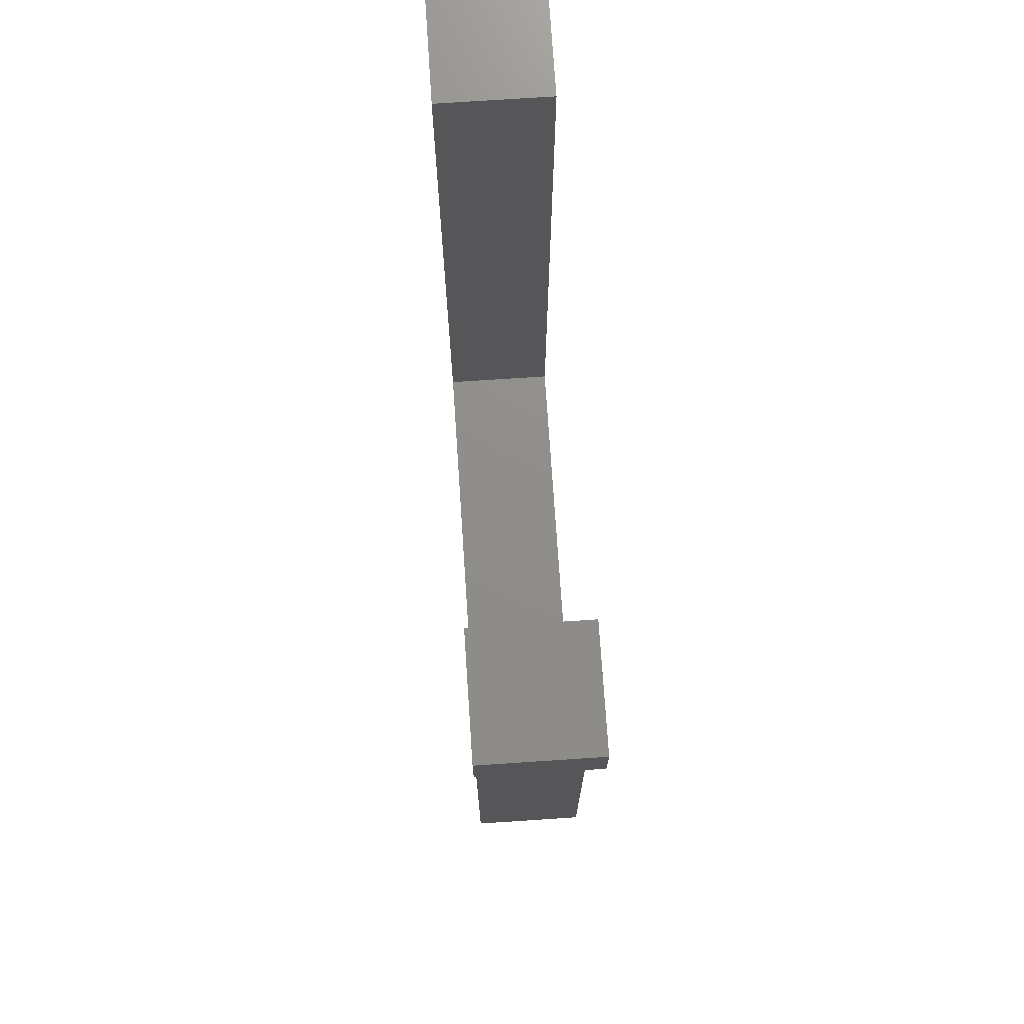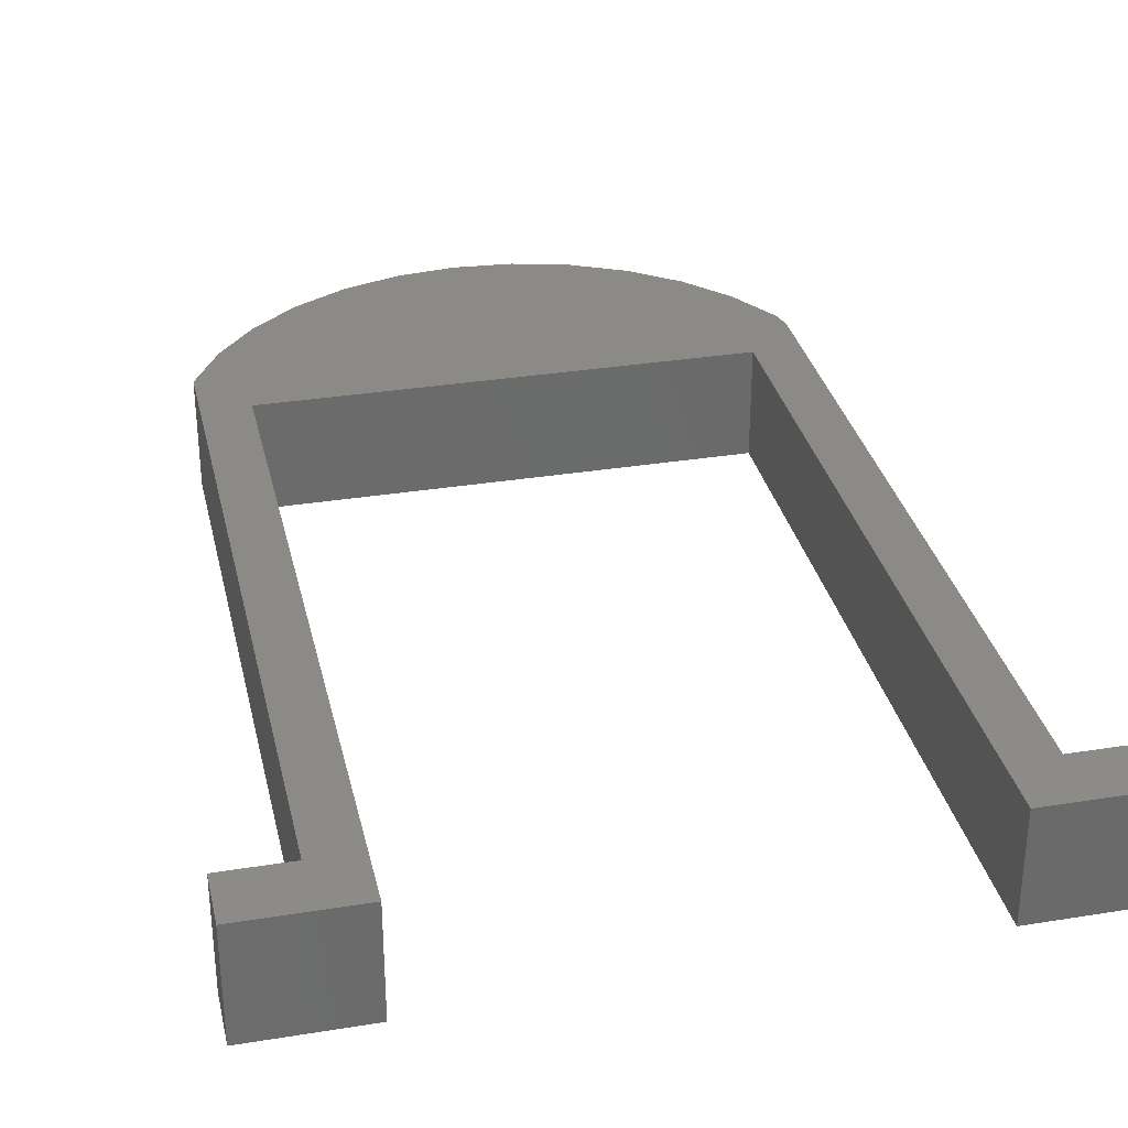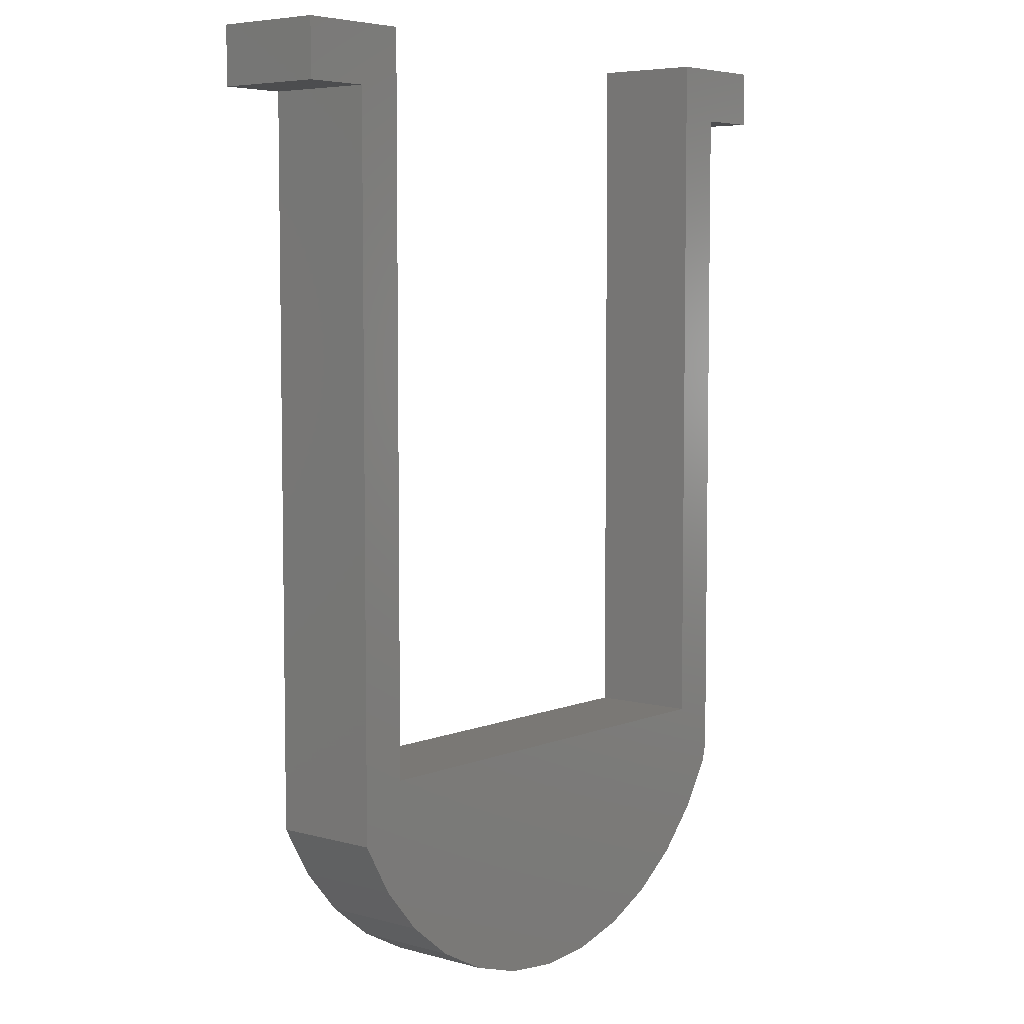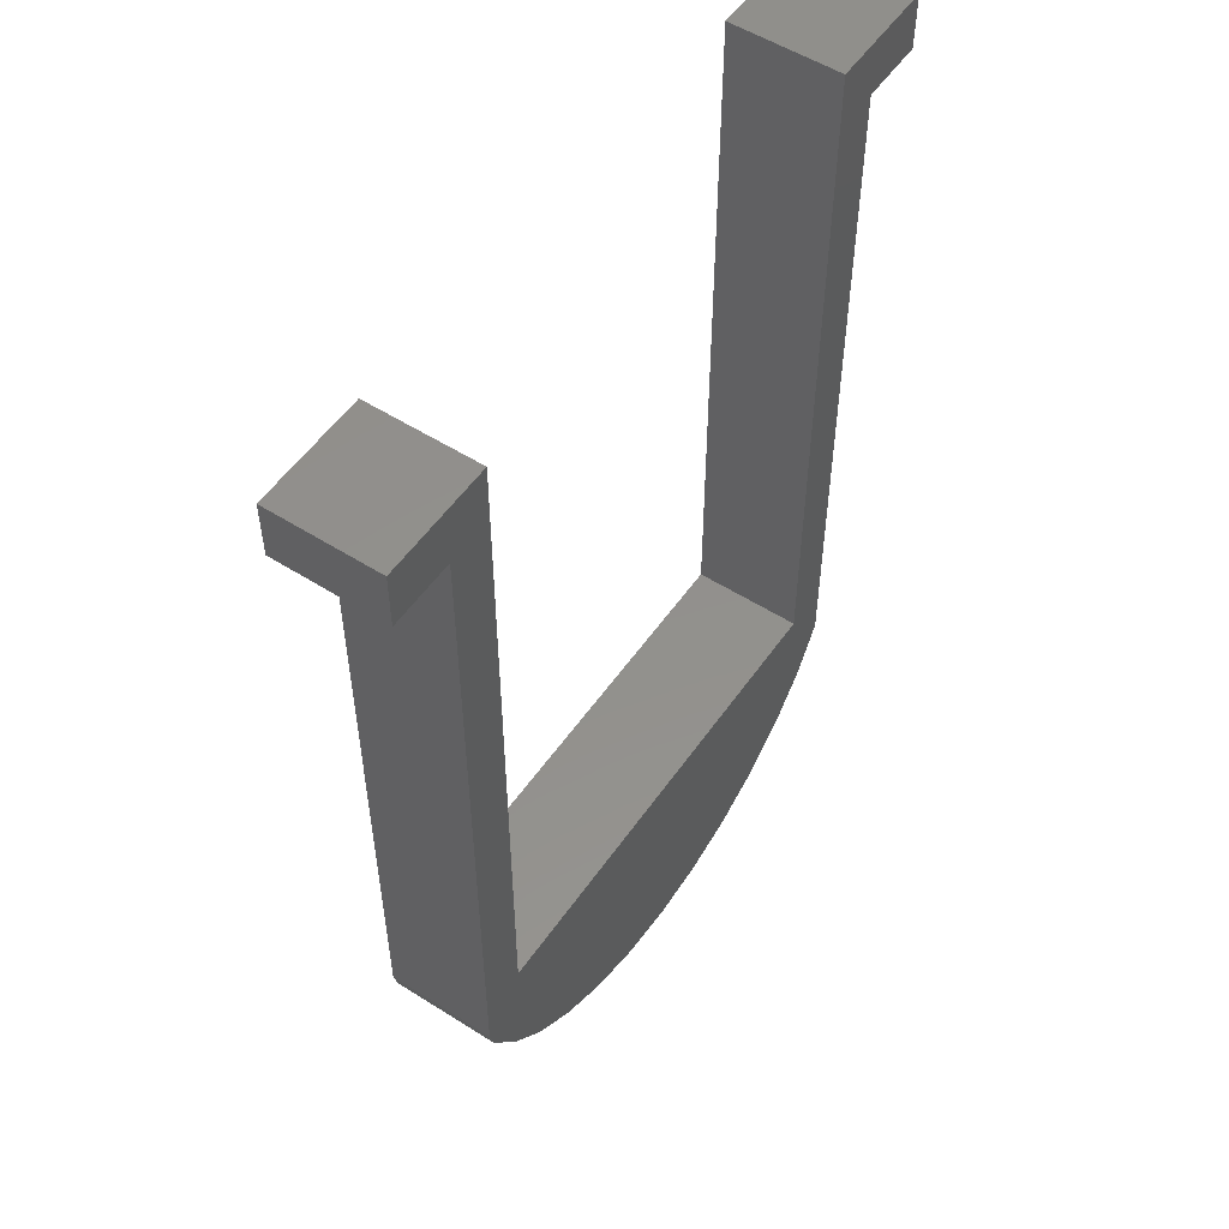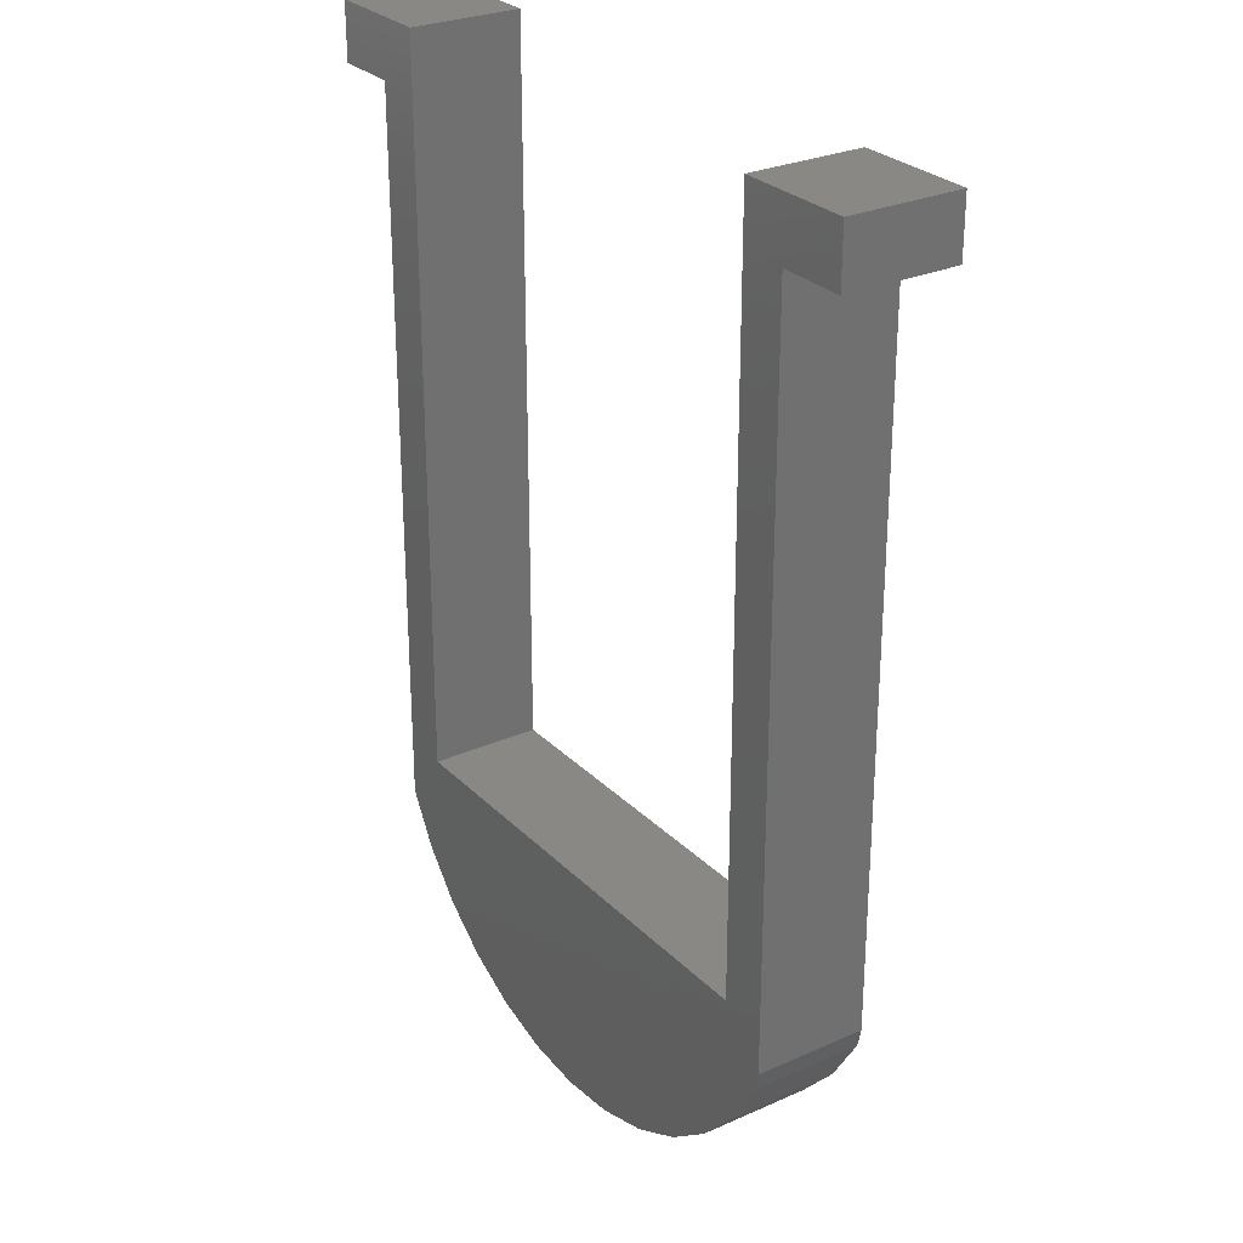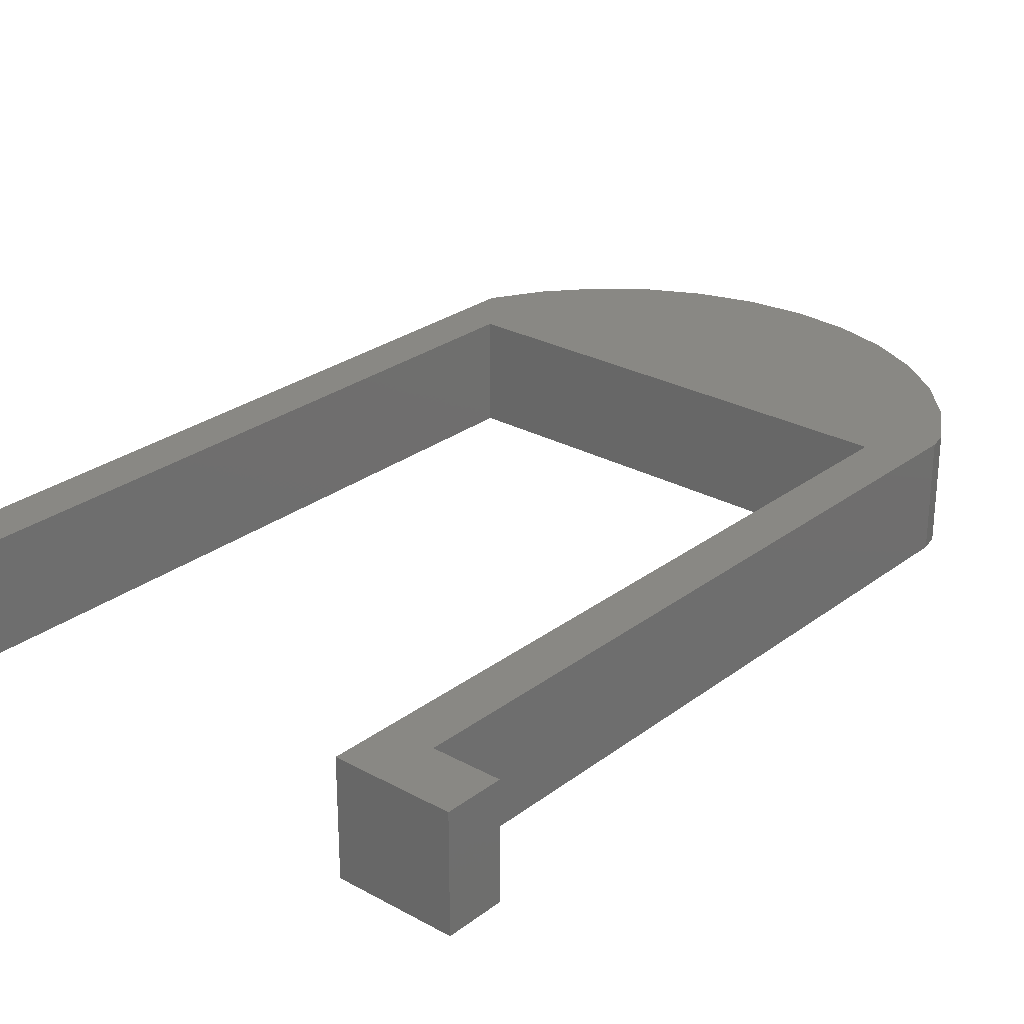
<metadata>
{"format":"stl","ext":"stl","renderer":"f3d","projection":"perspective","resolution":1024,"background":"white","views":[{"elev":73.6,"azim":86.2,"up":"+Y"},{"elev":32.4,"azim":167.3,"up":"+Z"},{"elev":5.8,"azim":129.6,"up":"+Y"},{"elev":53.7,"azim":-55.9,"up":"+Y"},{"elev":27.7,"azim":-124.2,"up":"+Y"},{"elev":26.7,"azim":-139.4,"up":"+Z"}]}
</metadata>
<code>
# stl→obj: 48 verts, 92 faces
v -0.2181 -0.6167 0.08594
v 0.2225 -0.6094 0.08594
v -0.2216 -0.6019 0.08594
v -0.08525 -0.7364 0.08594
v -0.04113 -0.7483 0.08594
v 0.04989 -0.7468 0.08594
v 0.004452 -0.7519 0.08594
v -0.2734 -0.002467 0.08594
v -0.2734 -0.04688 0.08594
v -0.1846 -0.002467 0.08594
v -0.2216 -0.04688 0.08594
v -0.1846 -0.565 0.08594
v 0.1854 -0.565 0.08594
v 0.1854 -0.002467 0.08594
v 0.2225 -0.04688 0.08594
v 0.2743 -0.002467 0.08594
v 0.2743 -0.04688 0.08594
v 0.1996 -0.649 0.08594
v -0.194 -0.6555 0.08594
v 0.1698 -0.6836 0.08594
v -0.163 -0.6891 0.08594
v 0.134 -0.7121 0.08594
v -0.1264 -0.7164 0.08594
v 0.09359 -0.7334 0.08594
v -0.2216 -0.6019 0
v 0.2225 -0.6094 0
v -0.2181 -0.6167 0
v 0.04989 -0.7468 0
v -0.04113 -0.7483 0
v -0.08525 -0.7364 0
v 0.004452 -0.7519 0
v -0.1846 -0.565 0
v -0.2216 -0.04688 0
v -0.1846 -0.002467 0
v -0.2734 -0.04688 0
v -0.2734 -0.002467 0
v 0.1854 -0.565 0
v 0.1854 -0.002467 0
v 0.2225 -0.04688 0
v 0.2743 -0.002467 0
v 0.2743 -0.04688 0
v 0.09359 -0.7334 0
v -0.1264 -0.7164 0
v 0.134 -0.7121 0
v -0.163 -0.6891 0
v 0.1698 -0.6836 0
v -0.194 -0.6555 0
v 0.1996 -0.649 0
f 1 2 3
f 4 5 6
f 6 5 7
f 8 9 10
f 10 9 11
f 10 11 12
f 12 11 3
f 12 3 13
f 13 3 2
f 13 2 14
f 14 2 15
f 14 15 16
f 16 15 17
f 2 1 18
f 18 1 19
f 18 19 20
f 20 19 21
f 20 21 22
f 22 21 23
f 22 23 24
f 24 23 4
f 24 4 6
f 25 26 27
f 28 29 30
f 31 29 28
f 32 33 34
f 34 33 35
f 34 35 36
f 33 32 25
f 25 32 37
f 25 37 26
f 26 37 38
f 26 38 39
f 39 38 40
f 39 40 41
f 28 30 42
f 42 30 43
f 42 43 44
f 44 43 45
f 44 45 46
f 46 45 47
f 46 47 48
f 48 47 27
f 48 27 26
f 26 2 48
f 48 2 18
f 48 18 46
f 46 18 20
f 46 20 44
f 44 20 22
f 44 22 42
f 42 22 24
f 42 24 28
f 28 24 6
f 28 6 31
f 31 6 7
f 31 7 29
f 29 7 5
f 29 5 30
f 30 5 4
f 30 4 43
f 43 4 23
f 43 23 45
f 45 23 21
f 45 21 47
f 47 21 19
f 47 19 27
f 27 19 1
f 11 33 3
f 3 33 25
f 3 25 1
f 1 25 27
f 36 35 8
f 8 35 9
f 10 34 8
f 8 34 36
f 12 32 10
f 10 32 34
f 13 37 12
f 12 37 32
f 14 38 13
f 13 38 37
f 16 40 14
f 14 40 38
f 41 40 17
f 17 40 16
f 15 39 17
f 17 39 41
f 2 26 15
f 15 26 39
f 9 35 11
f 11 35 33

</code>
